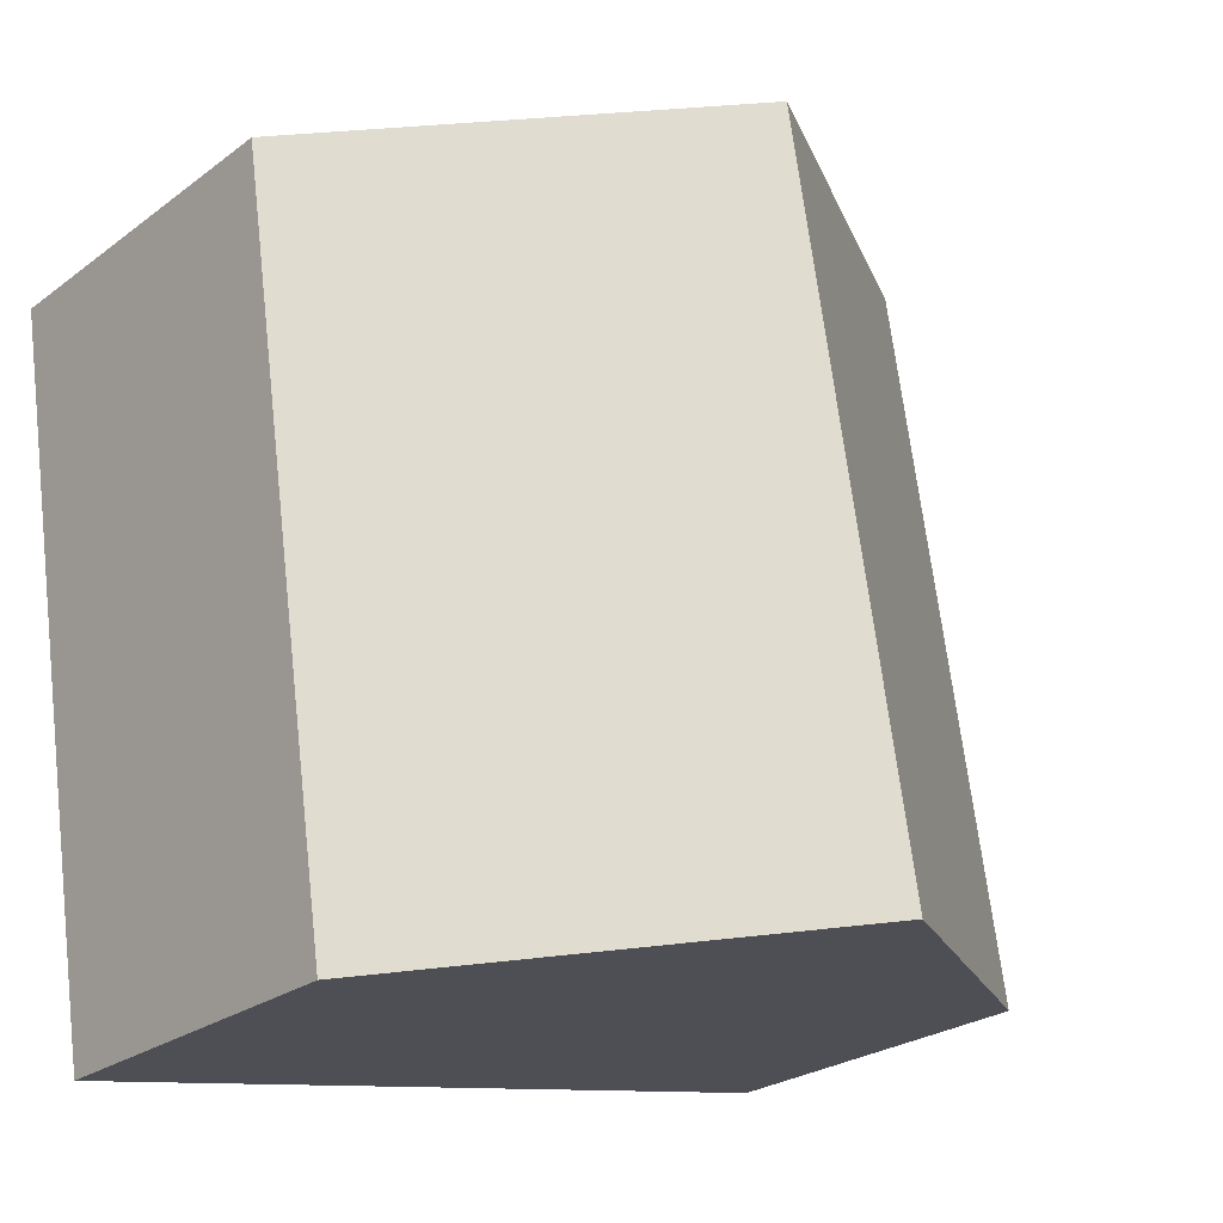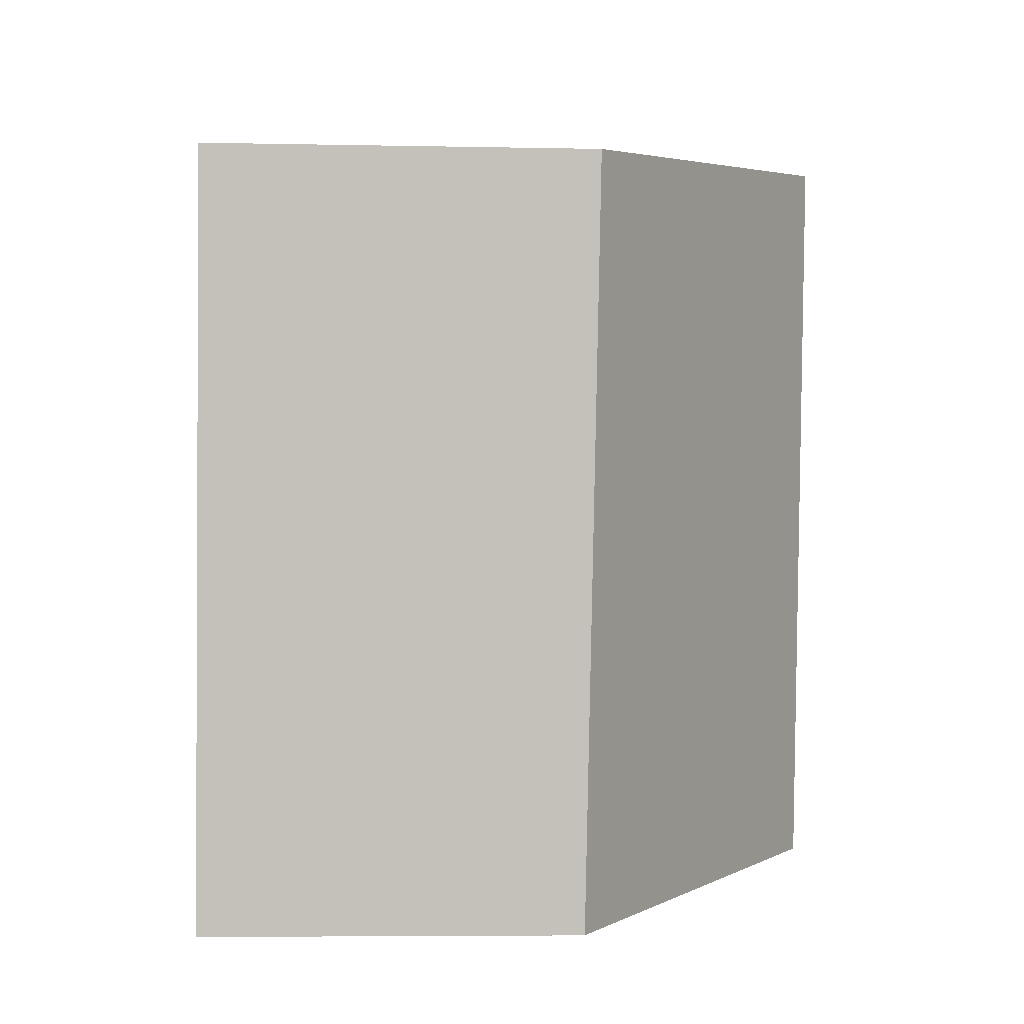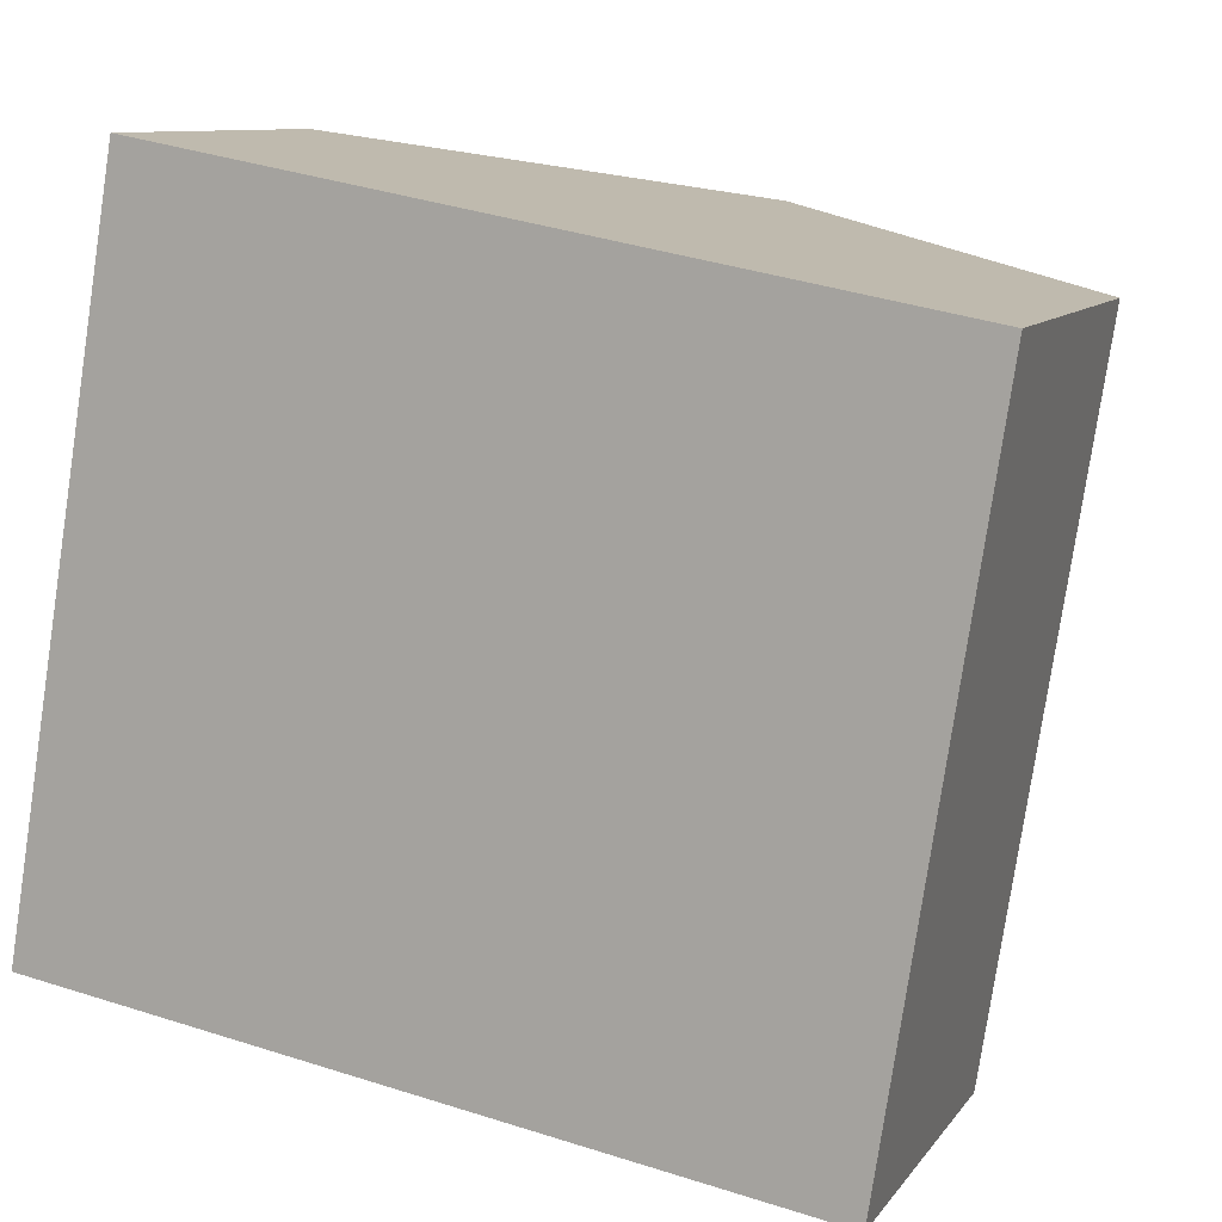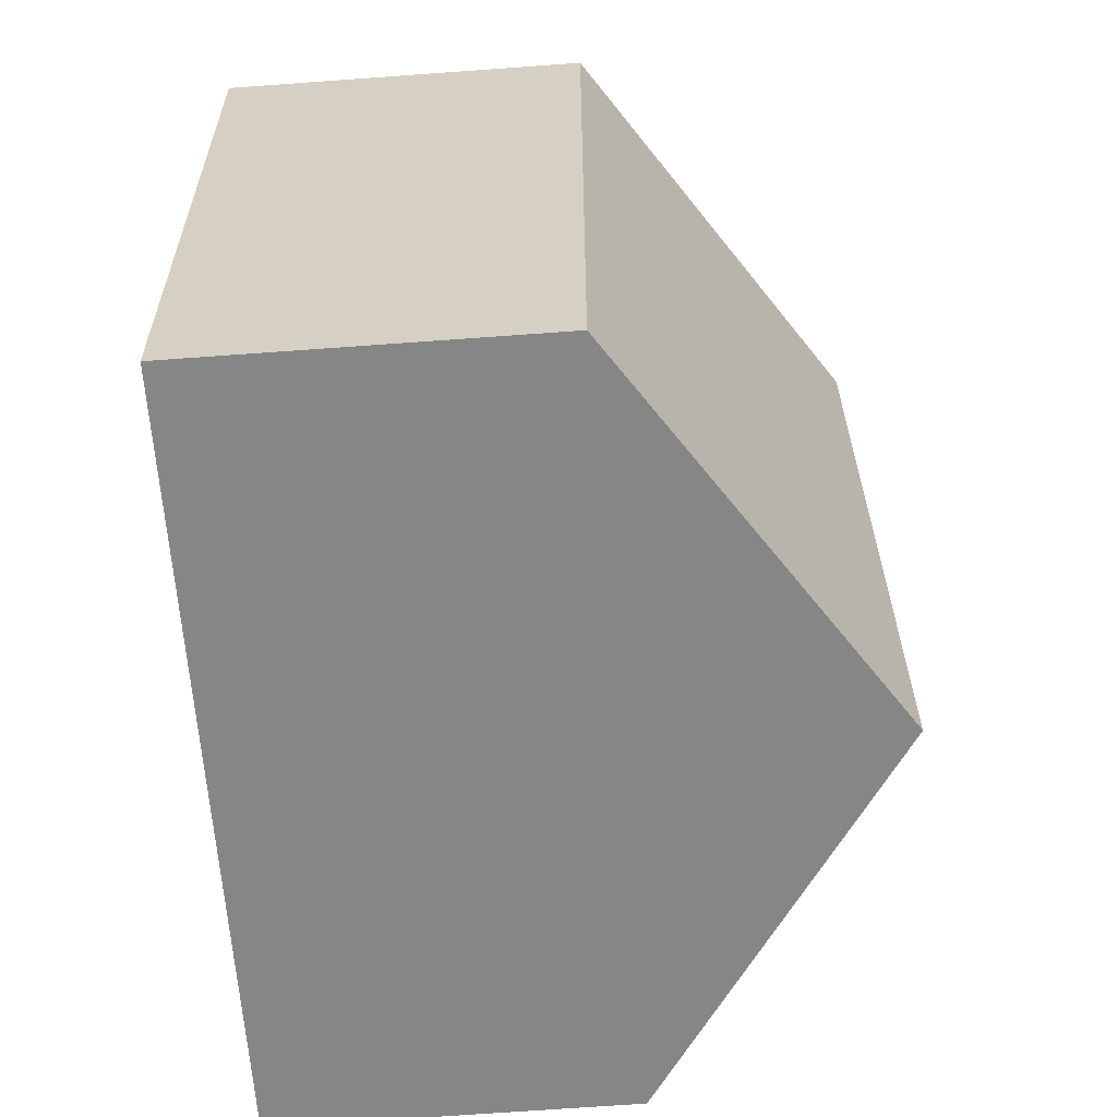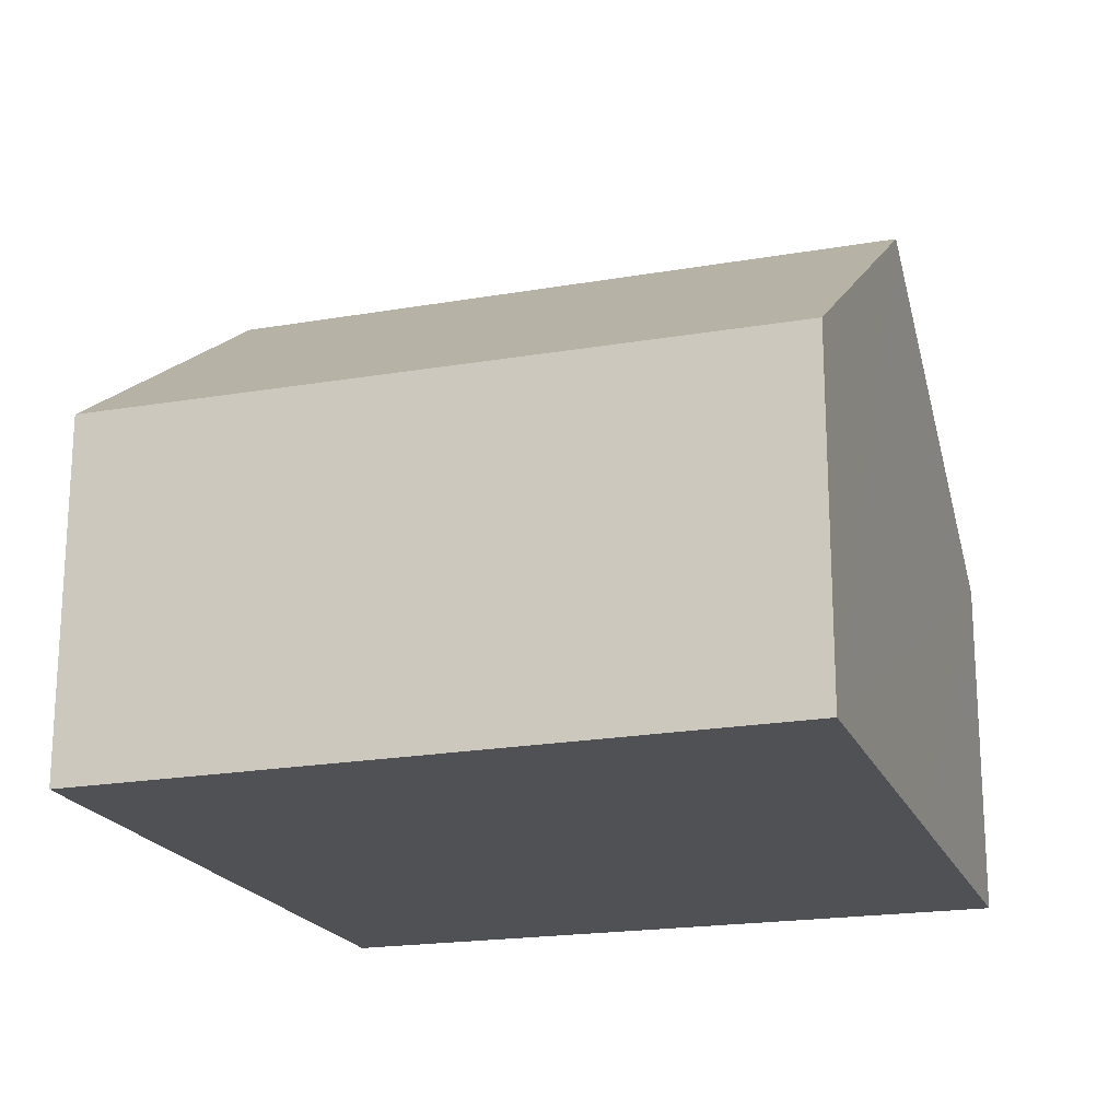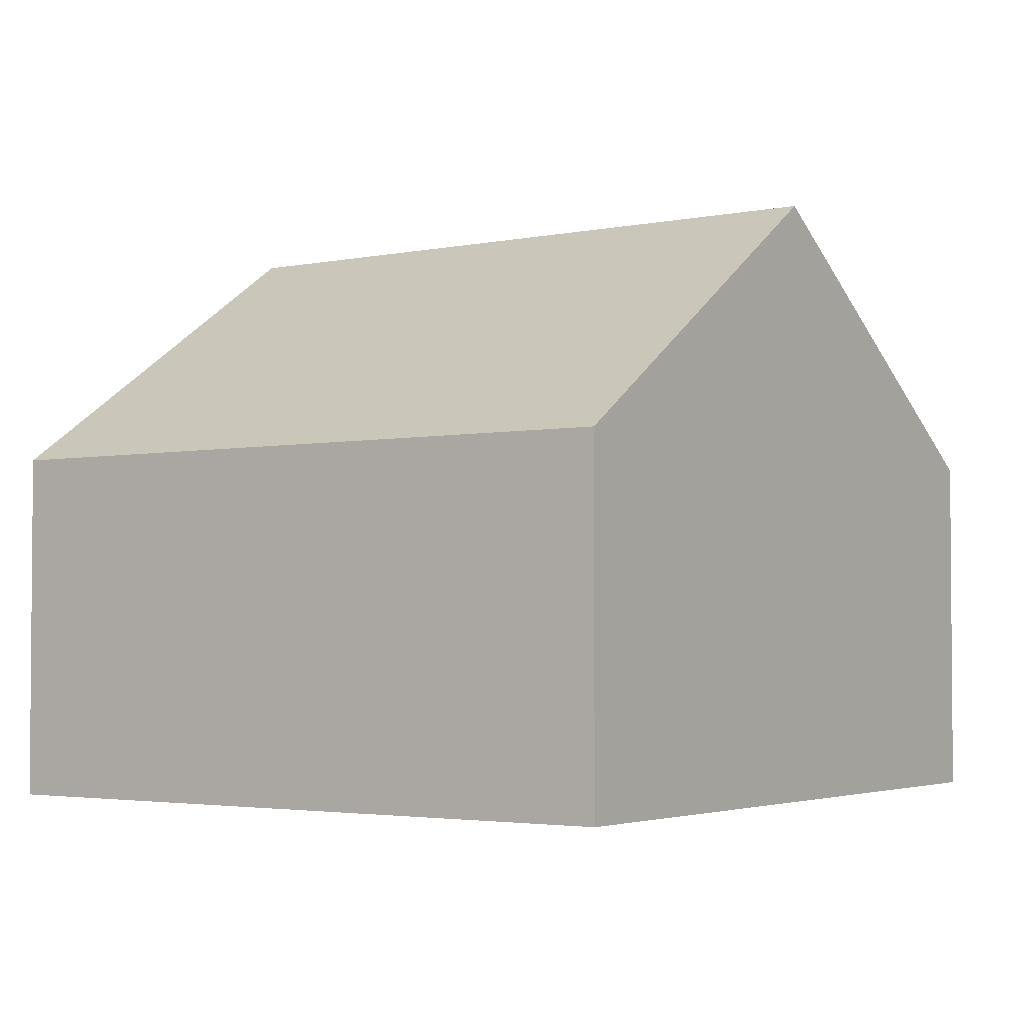
<metadata>
{"format":"obj","ext":"obj","renderer":"f3d","projection":"perspective","resolution":1024,"background":"white","views":[{"elev":-25.1,"azim":139.9,"up":"+Z"},{"elev":-5.8,"azim":86.4,"up":"+Z"},{"elev":9.8,"azim":20.8,"up":"+Z"},{"elev":-71.5,"azim":94.1,"up":"+Z"},{"elev":-19.6,"azim":117.5,"up":"+Y"},{"elev":-2.9,"azim":-44.8,"up":"+Y"}]}
</metadata>
<code>
v  5.545 8.997 -0.937
v  12.77 5.282 8.449
v  11.19 5.172 -1.891
v  7.301 8.997 9.449
v  1.769 5.238 10.46
v  0 5.238 3.207e-16
v  11.19 1.158e-16 -1.891
v  5.545 5.737e-17 -0.937
v  0 0 0
v  1.769 -6.406e-16 10.46
v  7.301 -5.786e-16 9.449
v  12.77 -5.174e-16 8.449
g defaultobject
f 1 2 3
f 2 1 4
f 5 1 6
f 1 5 4
f 7 1 3
f 1 7 6
f 6 7 8
f 6 8 9
f 9 5 6
f 5 9 10
f 10 4 5
f 4 10 2
f 2 10 11
f 2 11 12
f 12 3 2
f 3 12 7
f 8 10 9
f 10 8 7
f 10 7 11
f 11 7 12

</code>
